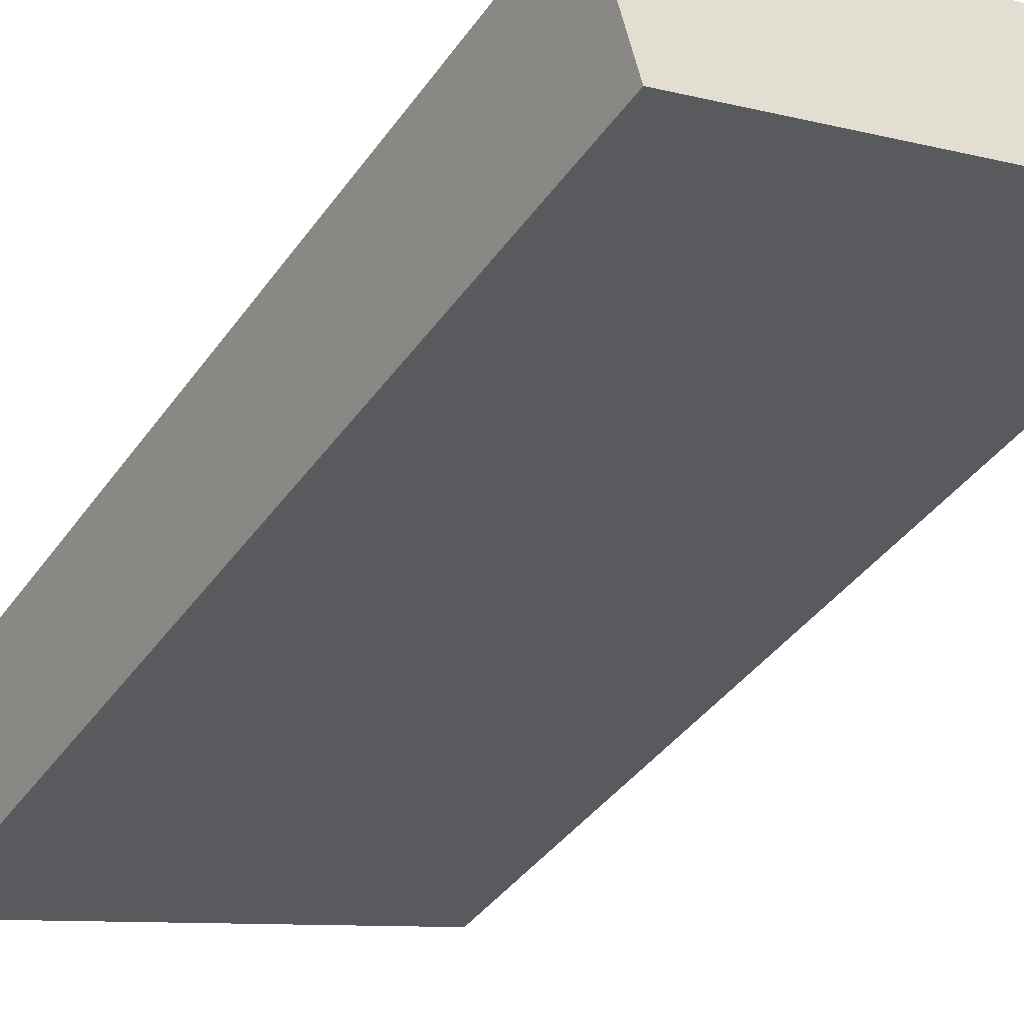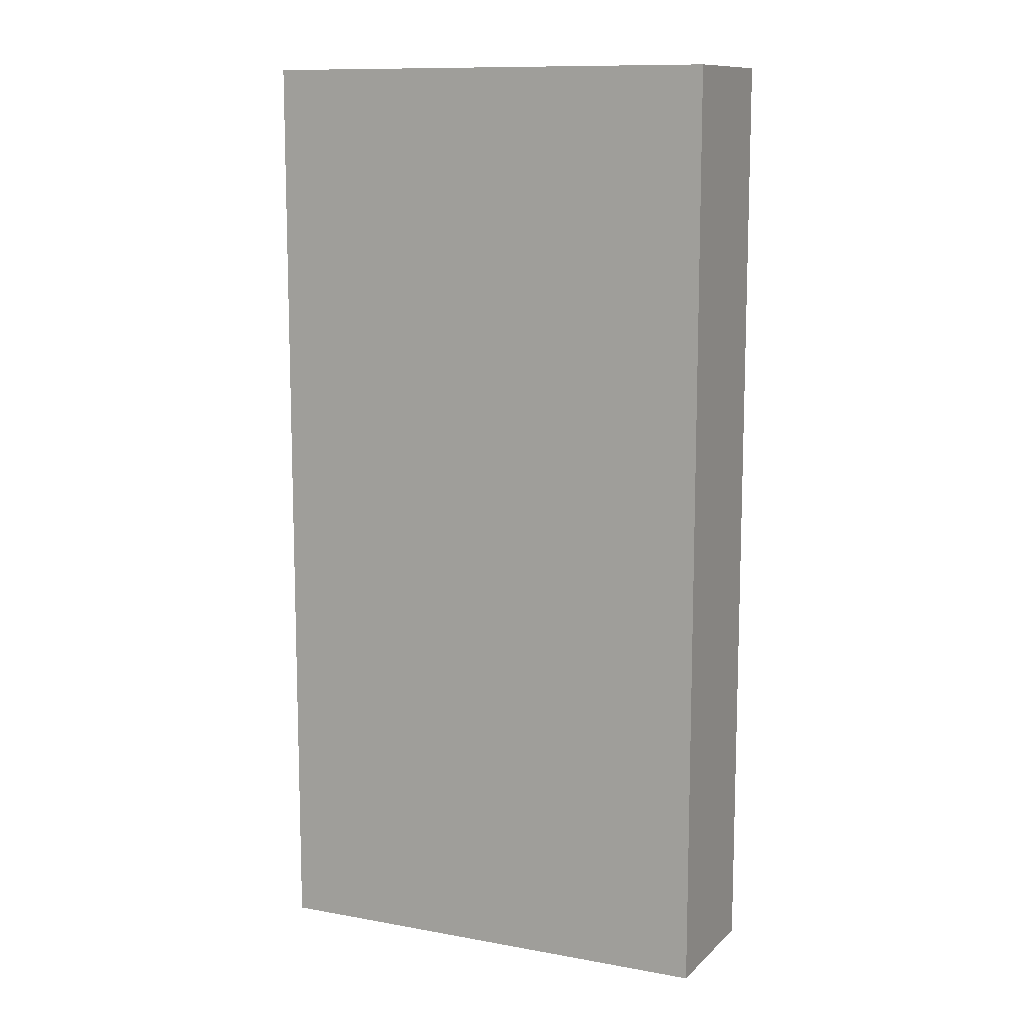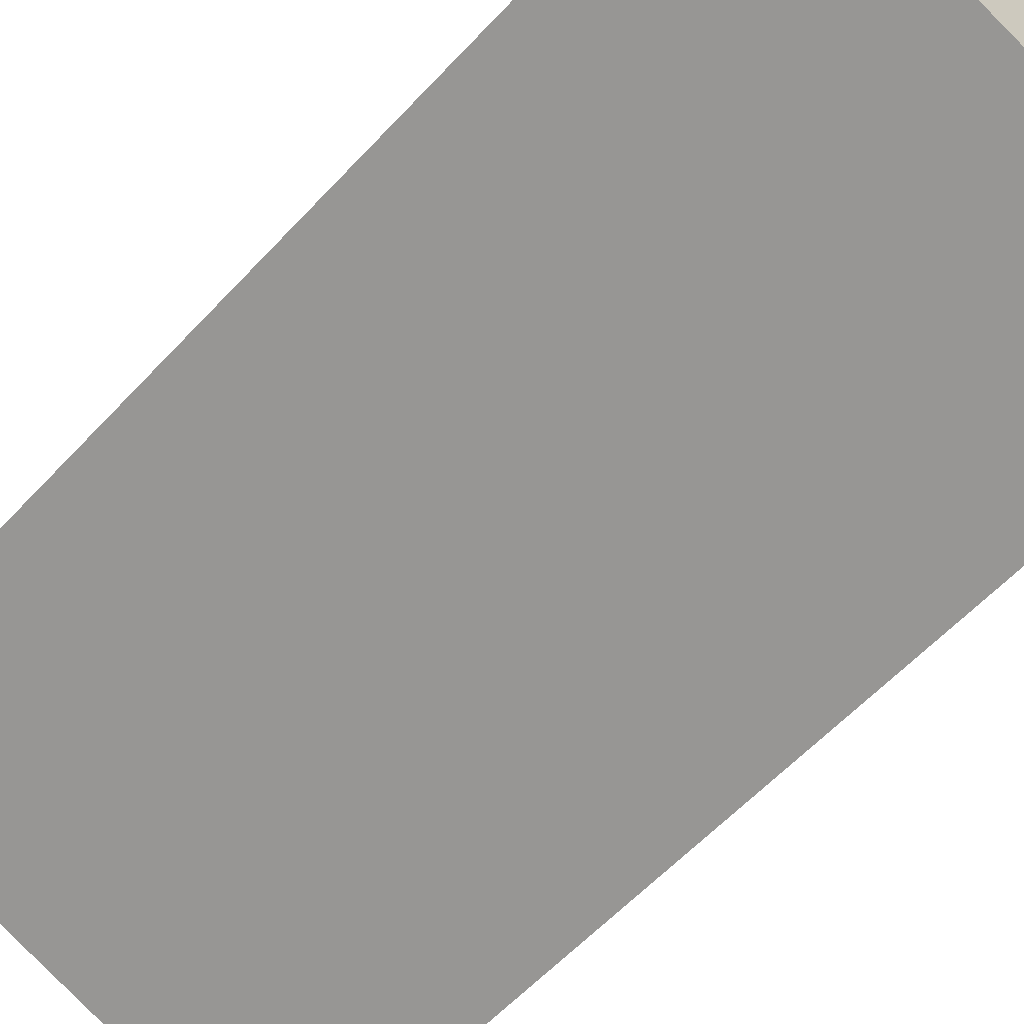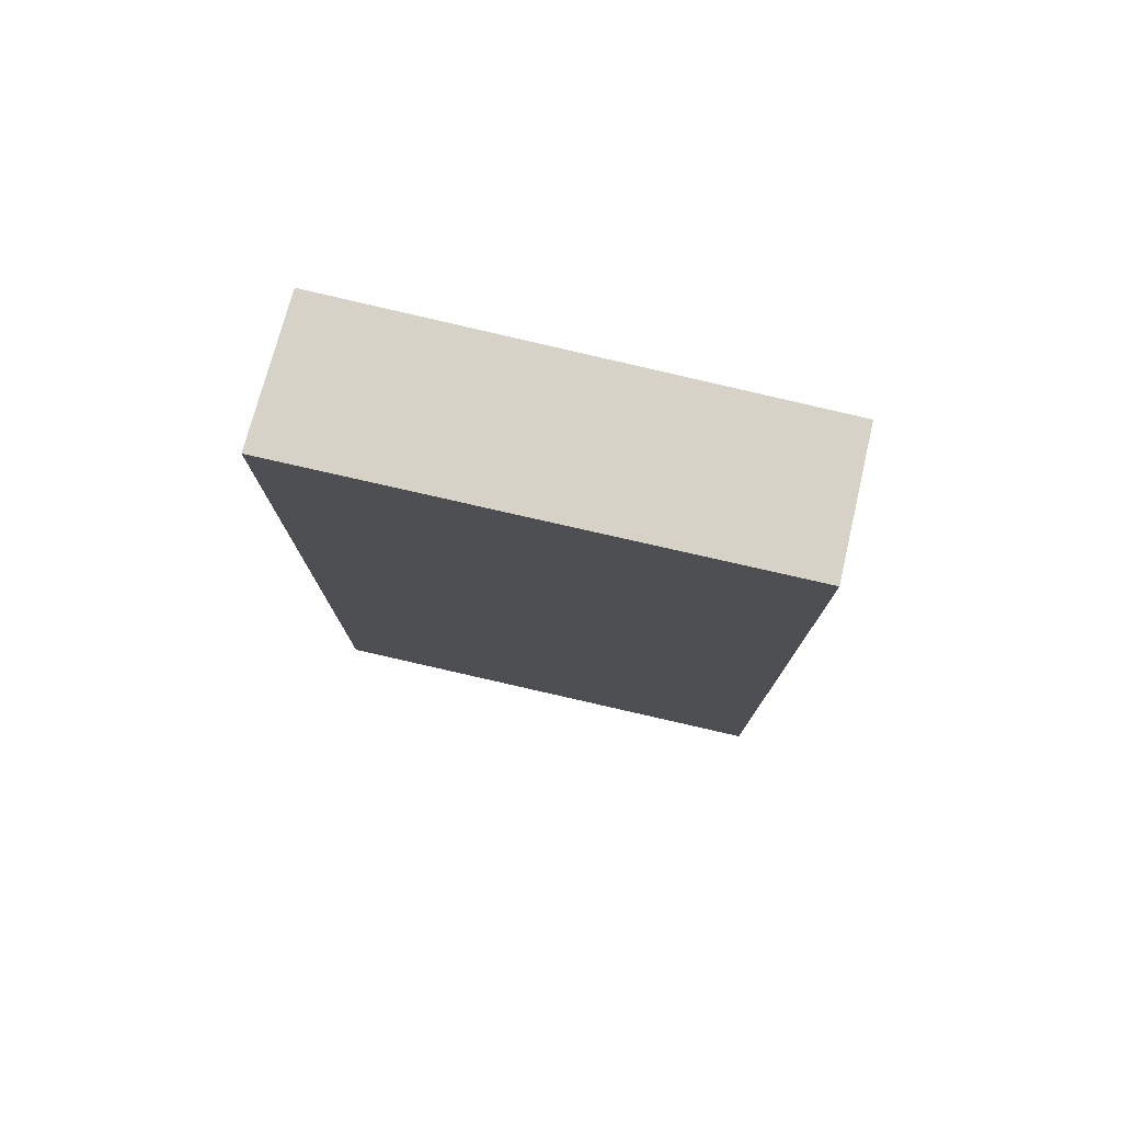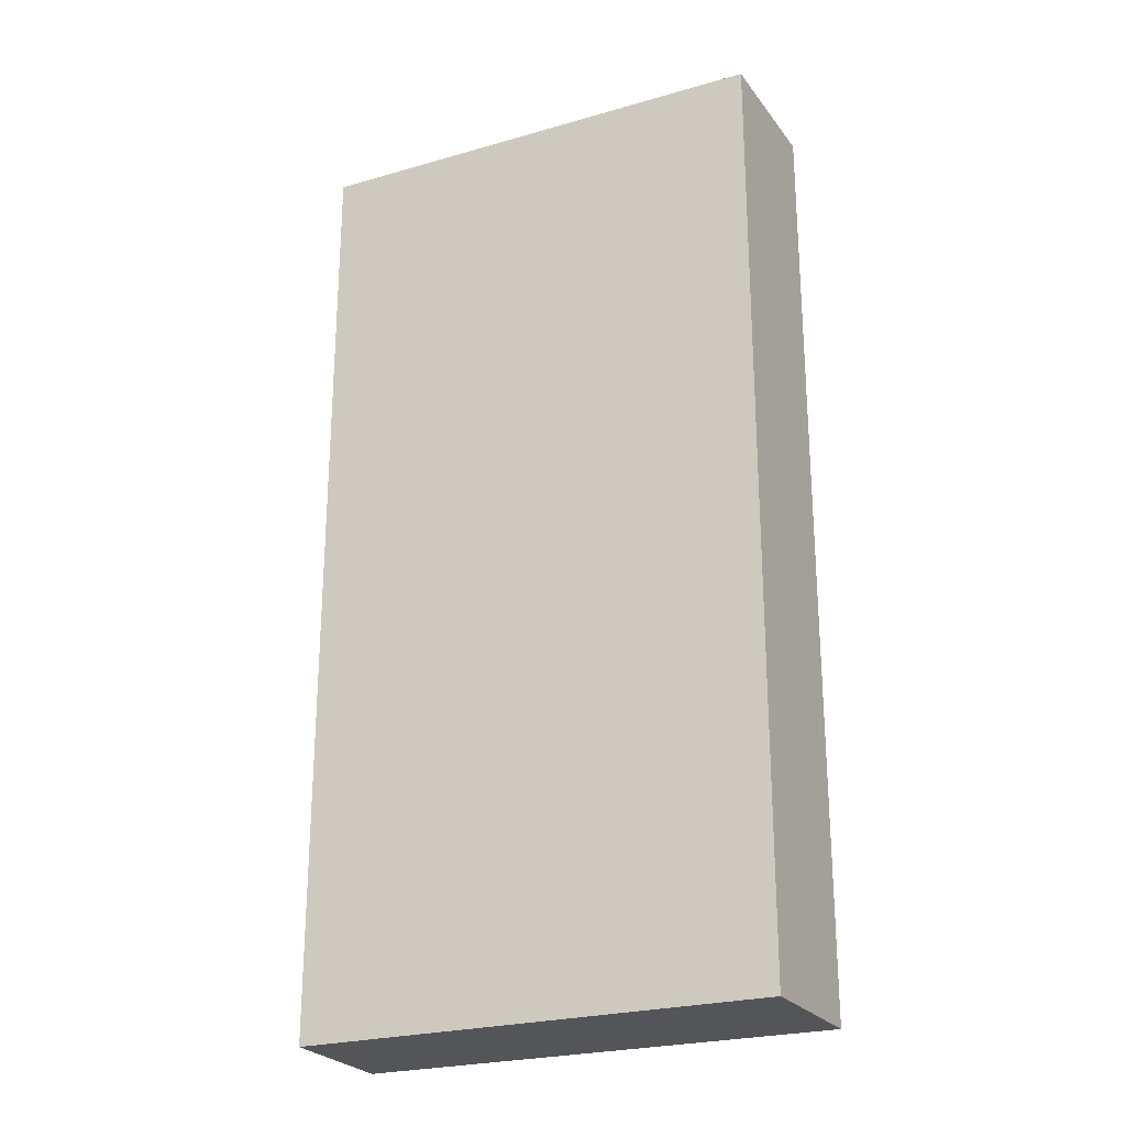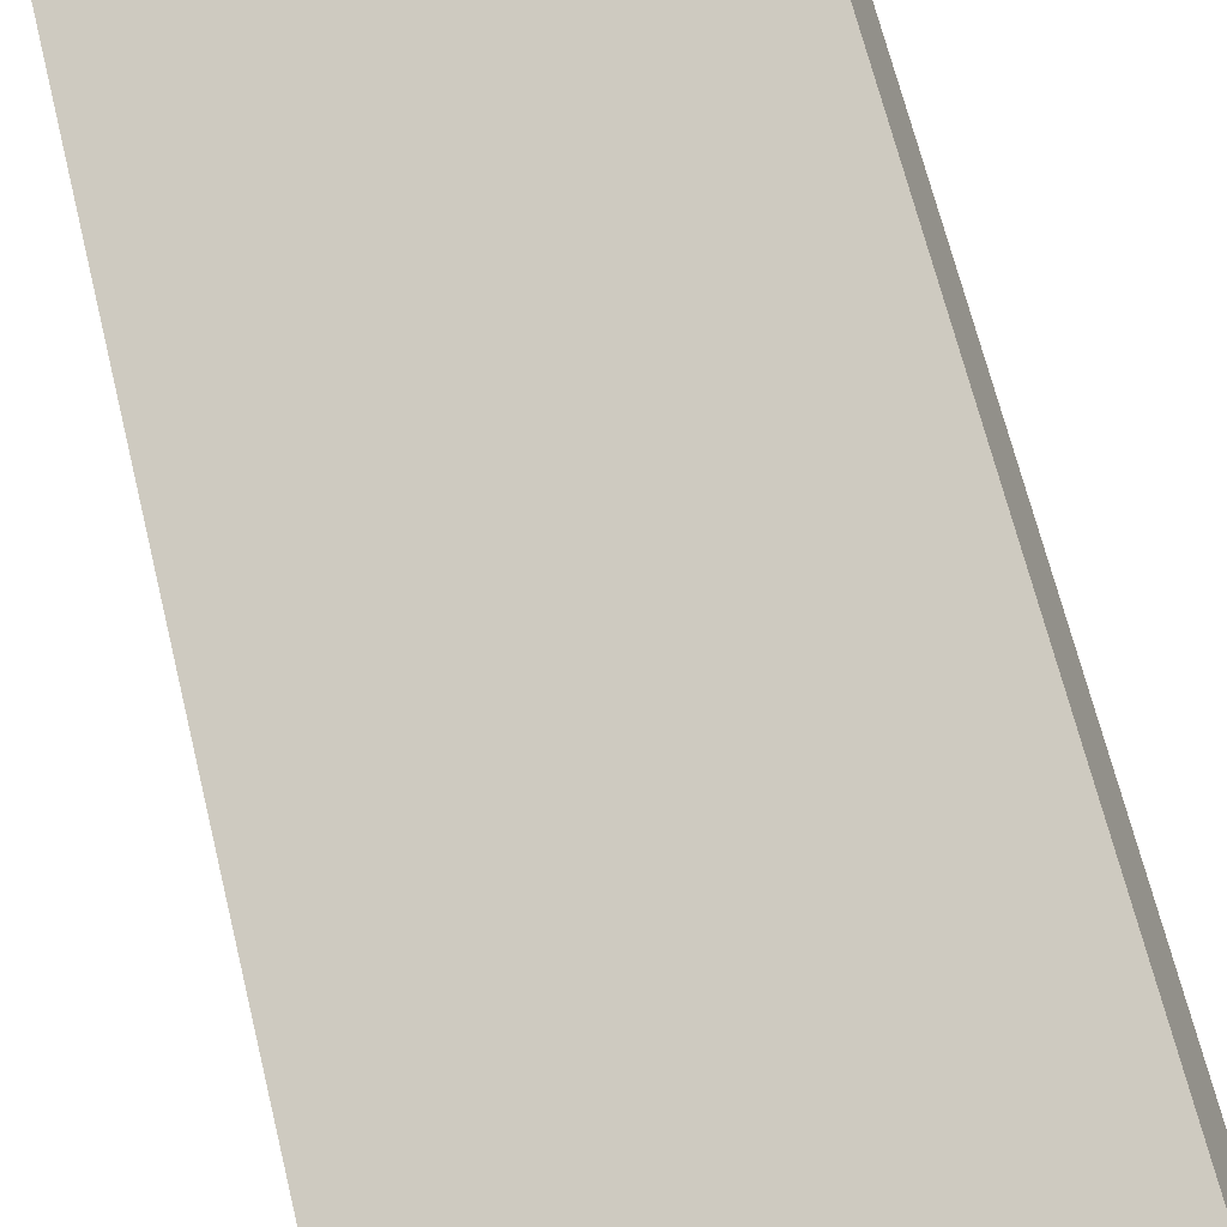
<metadata>
{"format":"obj","ext":"obj","renderer":"f3d","projection":"perspective","resolution":1024,"background":"white","views":[{"elev":-39.5,"azim":148.5,"up":"+Z"},{"elev":11.2,"azim":40.8,"up":"+Y"},{"elev":-59.1,"azim":-42.4,"up":"+Z"},{"elev":78.3,"azim":-149.9,"up":"+Y"},{"elev":-24.7,"azim":42.0,"up":"+Y"},{"elev":67.9,"azim":166.2,"up":"+Z"}]}
</metadata>
<code>
v  6.223 12.02 -0.059
v  0 12.02 7.362e-16
v  0.518 12.02 1.655
v  5.777 12.02 -1.794
v  0.518 -1.013e-16 1.655
v  6.223 3.613e-18 -0.059
v  5.777 1.099e-16 -1.794
v  0 0 0
g defaultobject
f 1 2 3
f 2 1 4
f 5 1 3
f 1 5 6
f 6 4 1
f 4 6 7
f 7 2 4
f 2 7 8
f 8 3 2
f 3 8 5
f 5 7 6
f 7 5 8

</code>
